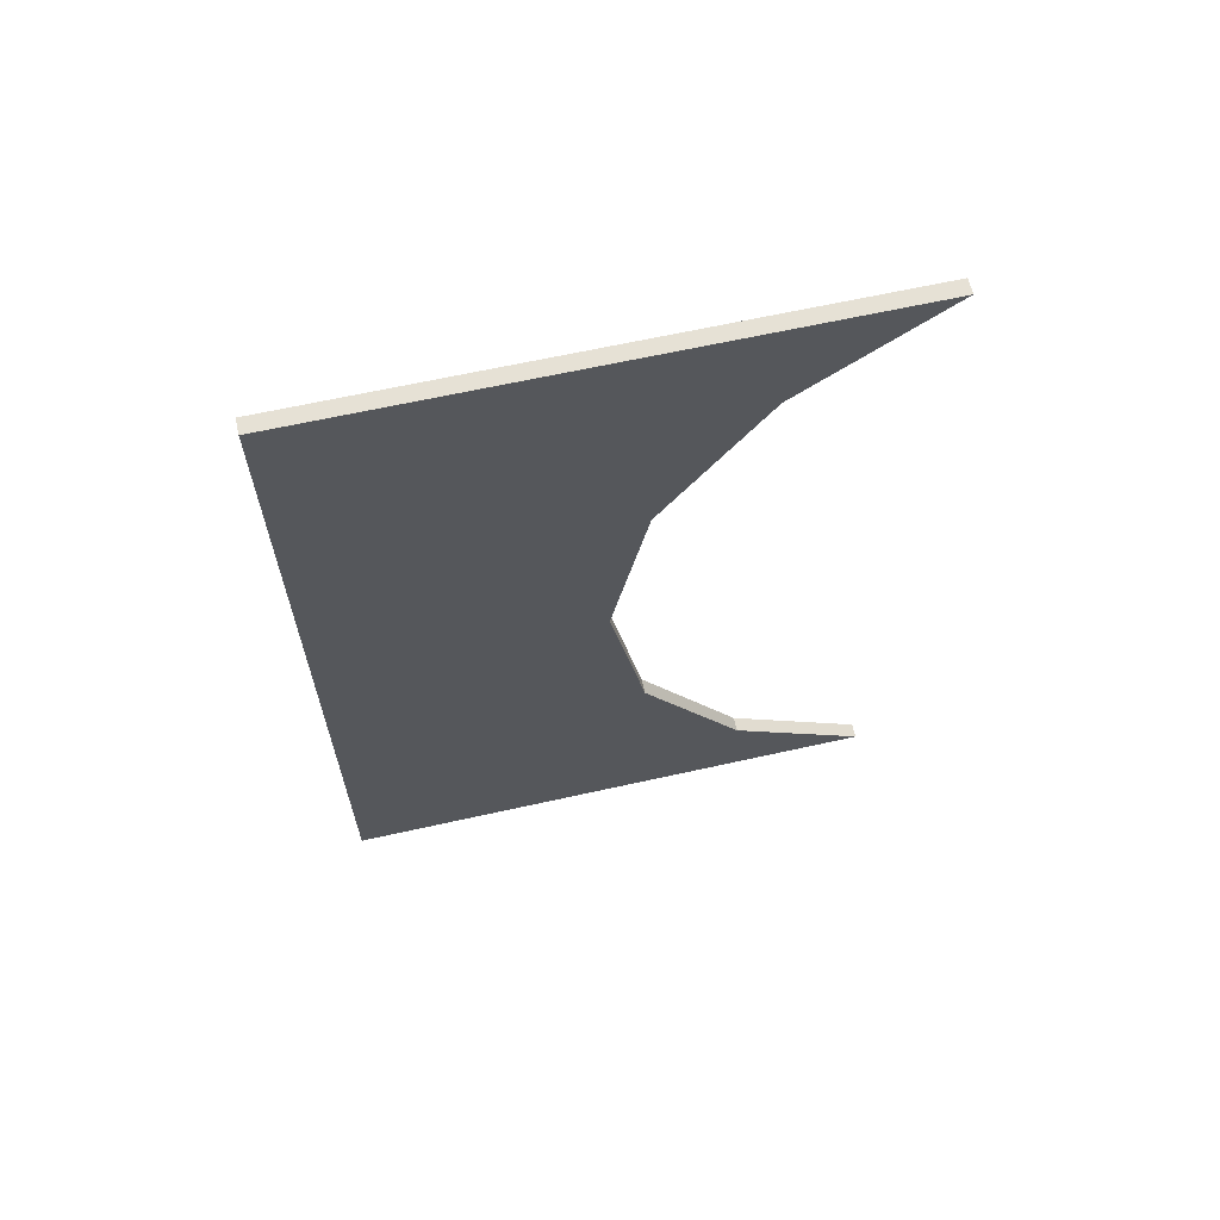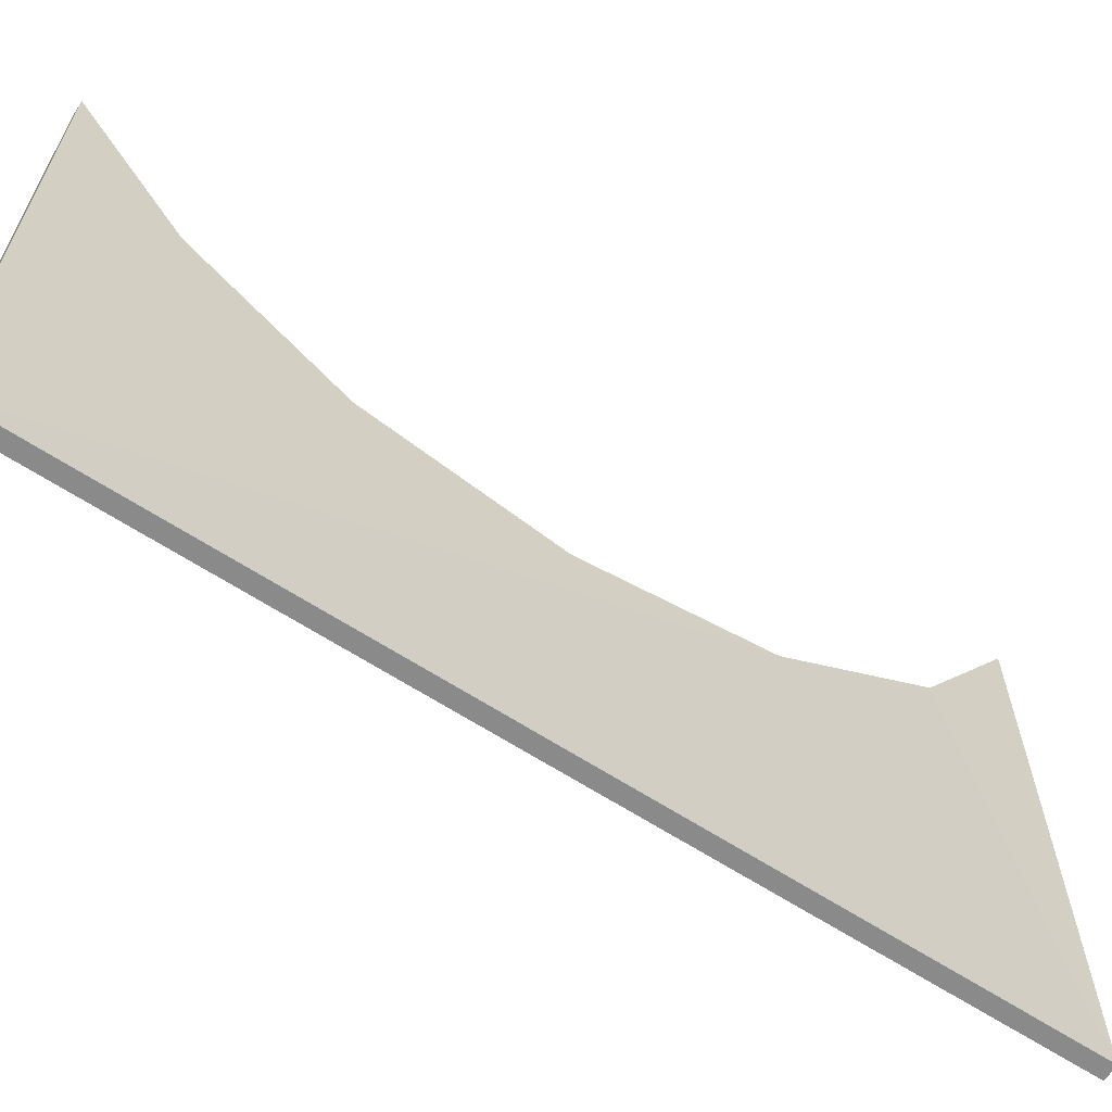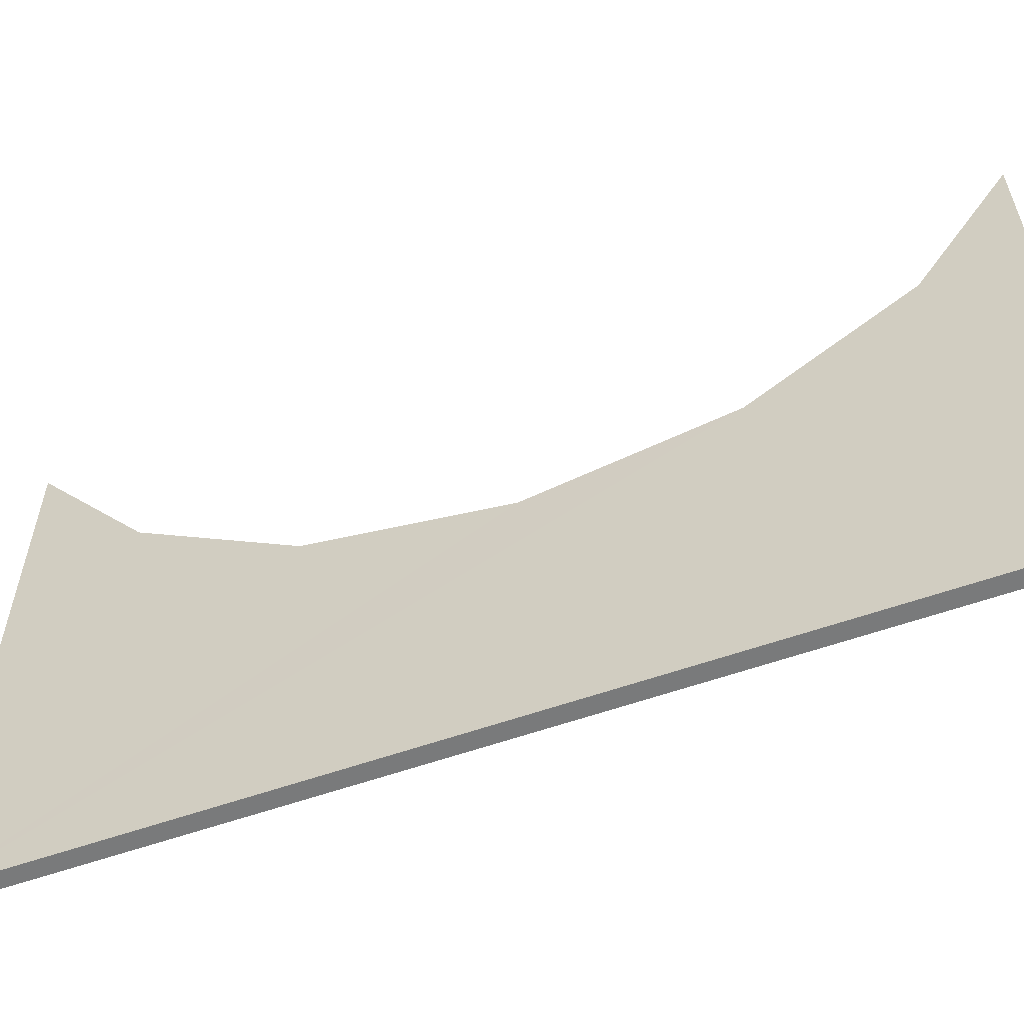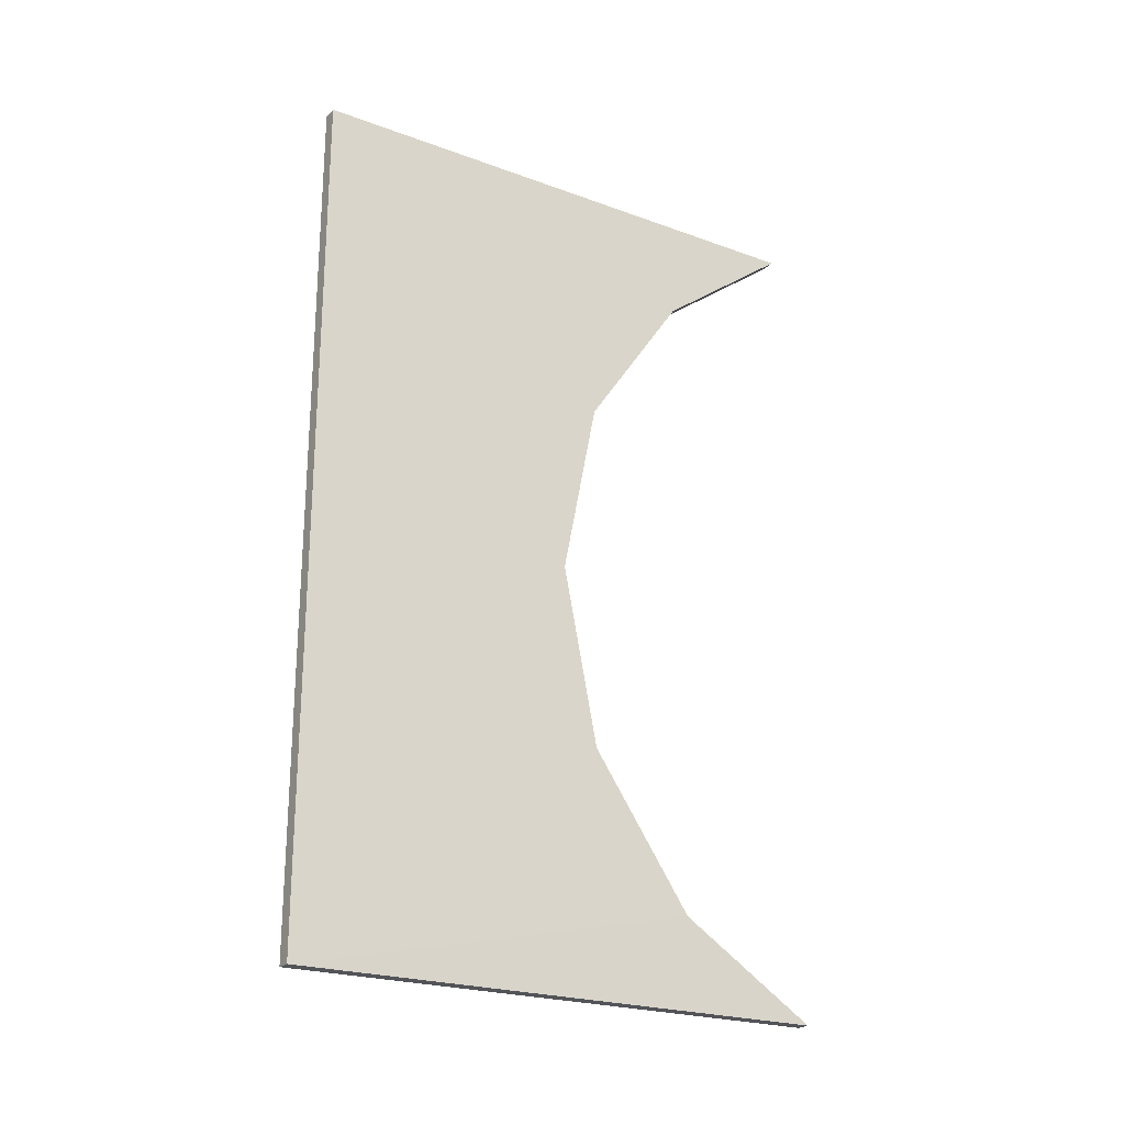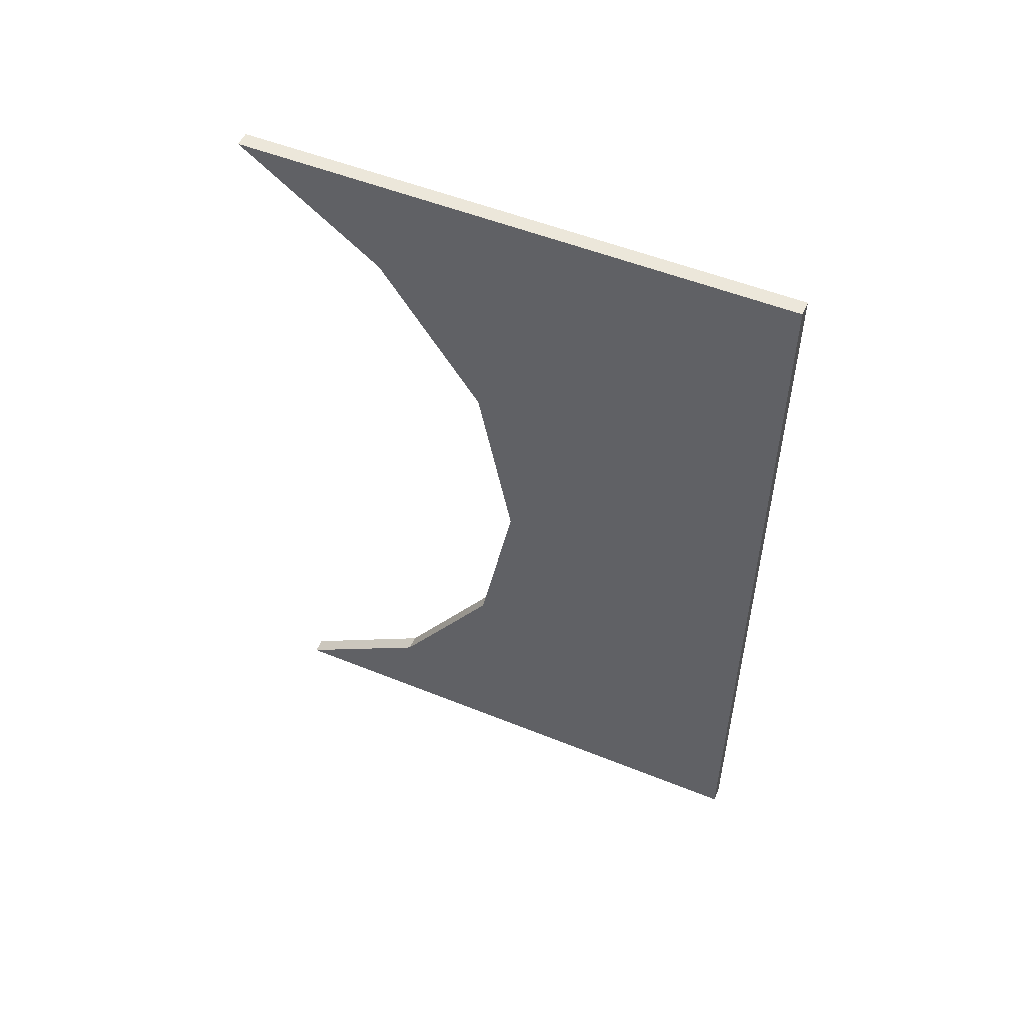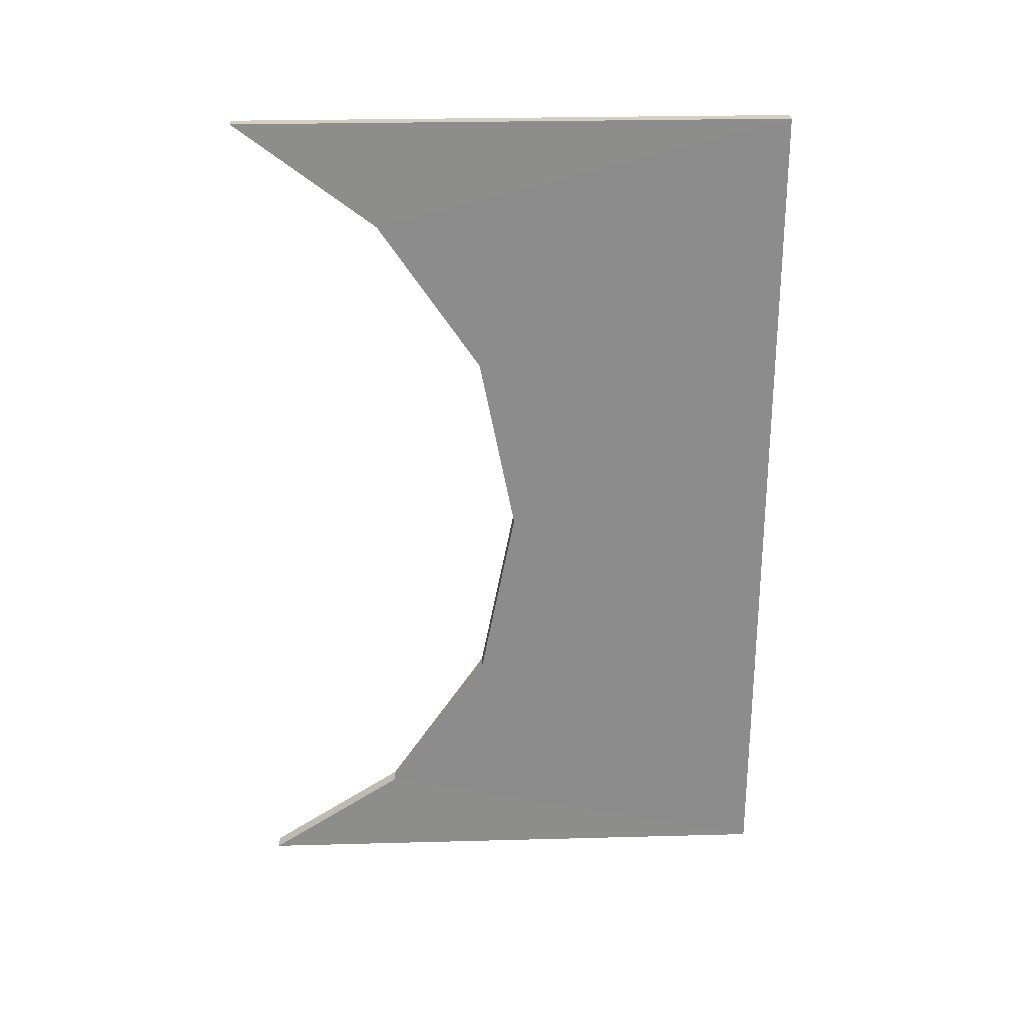
<metadata>
{"format":"obj","ext":"obj","renderer":"f3d","projection":"perspective","resolution":1024,"background":"white","views":[{"elev":64.1,"azim":-102.7,"up":"+Y"},{"elev":-63.7,"azim":-123.4,"up":"+Z"},{"elev":-58.4,"azim":-70.0,"up":"+Z"},{"elev":-23.0,"azim":-121.9,"up":"+Y"},{"elev":52.3,"azim":113.5,"up":"+Y"},{"elev":25.9,"azim":87.6,"up":"+Y"}]}
</metadata>
<code>
o 2799
v 2226 1884 14.38
v 2226 1884 14.01
v 2226 1884 14.01
v 2226 1884 14.01
v 2226 1883 14.01
v 2226 1883 14.38
v 2226 1883 14.01
v 2226 1884 14.38
v 2226 1884 14.38
v 2226 1884 14.28
v 2226 1883 14.01
v 2226 1883 14.22
v 2226 1883 14.01
v 2226 1883 14.38
v 2226 1883 14.38
v 2226 1884 14.38
v 2226 1884 14.28
v 2226 1884 14.22
v 2226 1884 14.28
v 2226 1884 14.22
v 2226 1883 14.19
v 2226 1883 14.19
v 2226 1883 14.22
v 2226 1883 14.22
v 2226 1884 14.01
v 2226 1883 14.28
v 2226 1883 14.01
v 2226 1883 14.38
v 2226 1883 14.28
v 2226 1883 14.38
v 2226 1883 14.01
v 2226 1883 14.22
v 2226 1884 14.01
v 2226 1883 14.19
v 2226 1884 14.22
v 2226 1884 14.28
v 2226 1884 14.38
v 2226 1884 14.28
v 2226 1884 14.38
v 2226 1884 14.22
v 2226 1884 14.22
v 2226 1884 14.01
v 2226 1883 14.19
v 2226 1883 14.19
v 2226 1883 14.22
v 2226 1883 14.01
v 2226 1883 14.28
v 2226 1883 14.28
v 2226 1883 14.01
v 2226 1883 14.38
v 2226 1883 14.38
v 2226 1883 14.28
f 1 2 3
f 4 5 3
f 6 5 7
f 4 8 9
f 10 2 9
f 11 2 7
f 12 13 2
f 11 14 15
f 16 17 10
f 17 18 19
f 20 21 18
f 22 23 21
f 11 24 25
f 24 26 23
f 27 26 28
f 29 30 28
f 29 31 32
f 32 33 34
f 34 33 35
f 35 33 10
f 25 36 37
f 38 39 37
f 40 36 41
f 42 41 36
f 42 43 41
f 44 41 43
f 42 45 43
f 12 43 45
f 46 47 45
f 48 45 47
f 49 50 47
f 51 48 52

</code>
